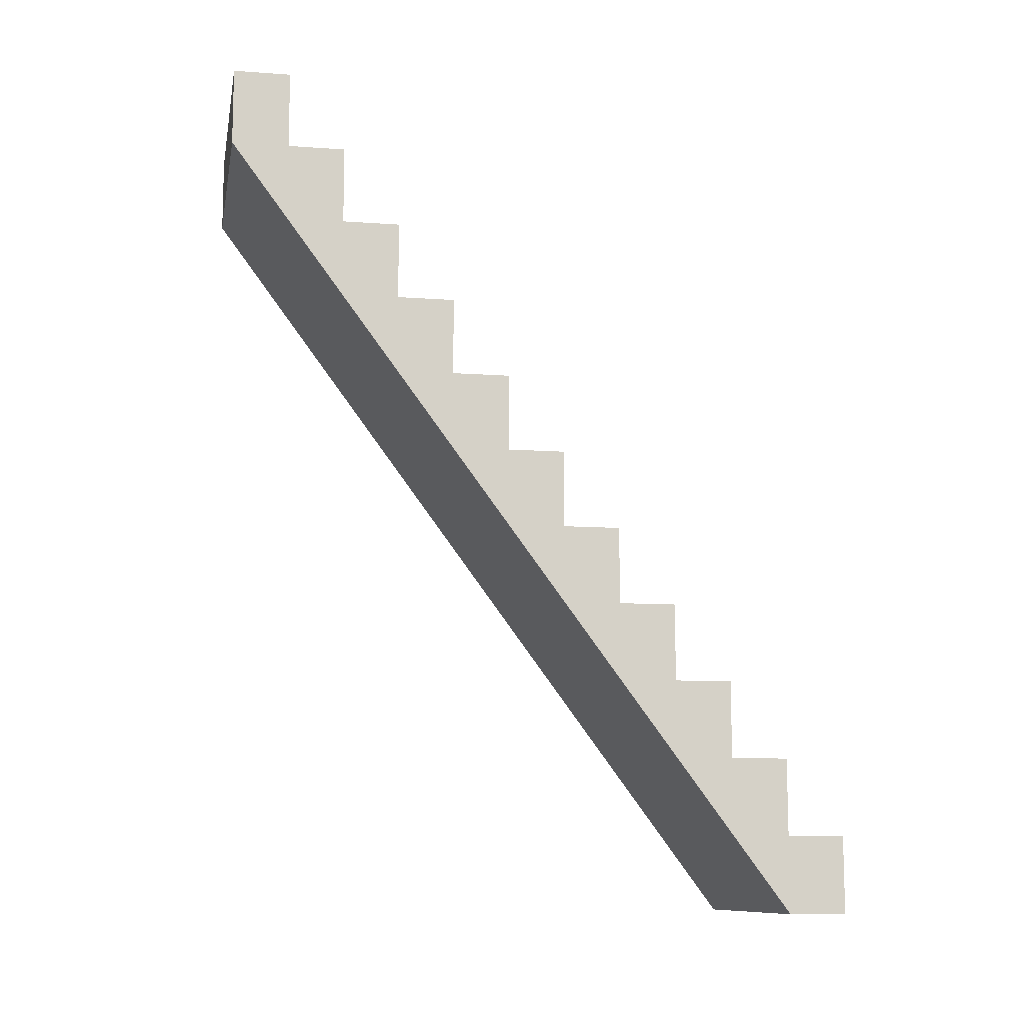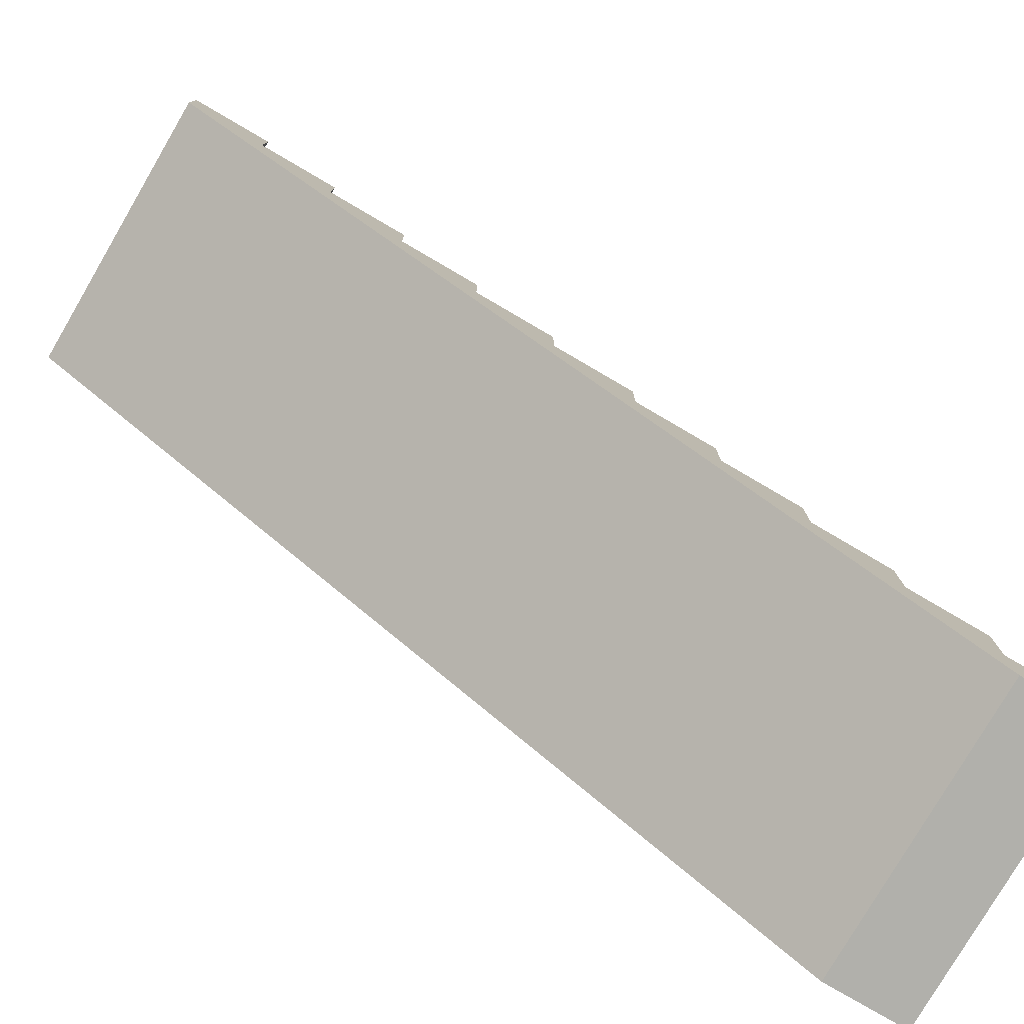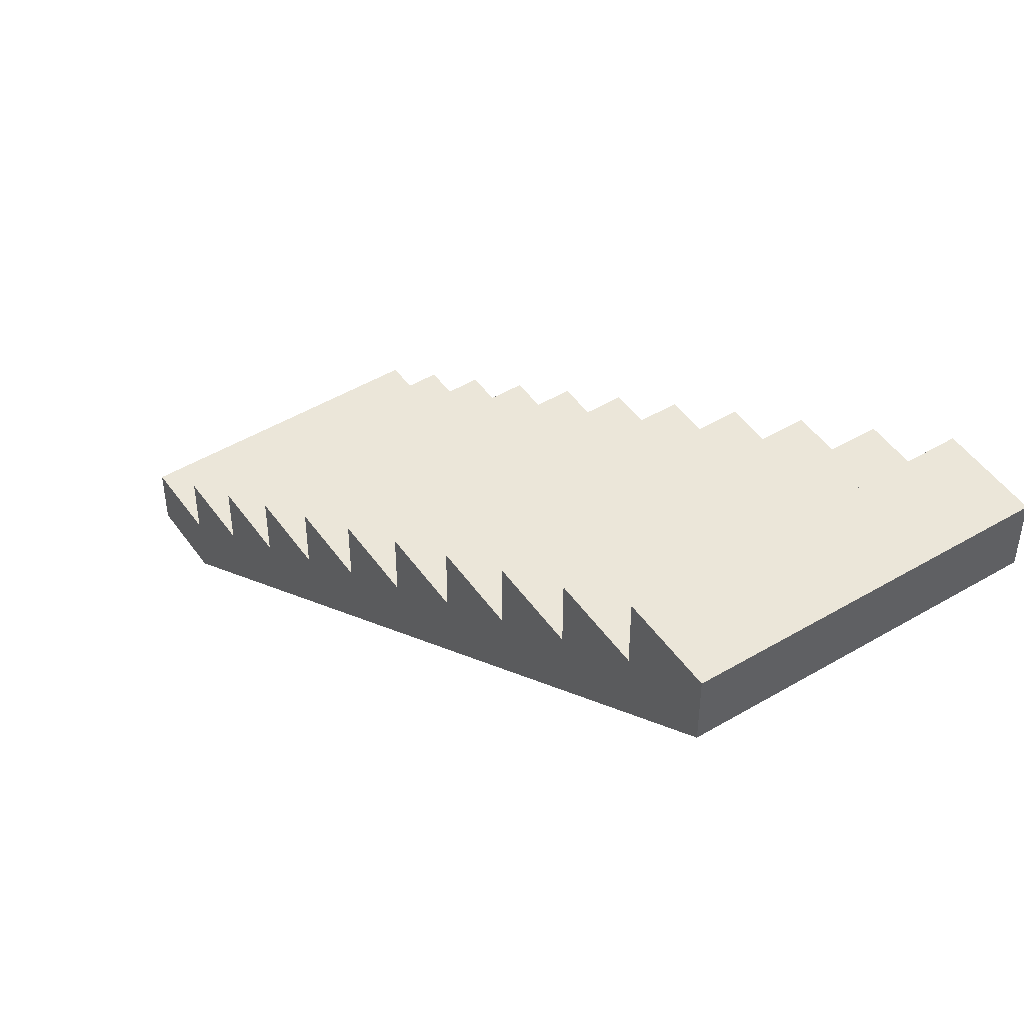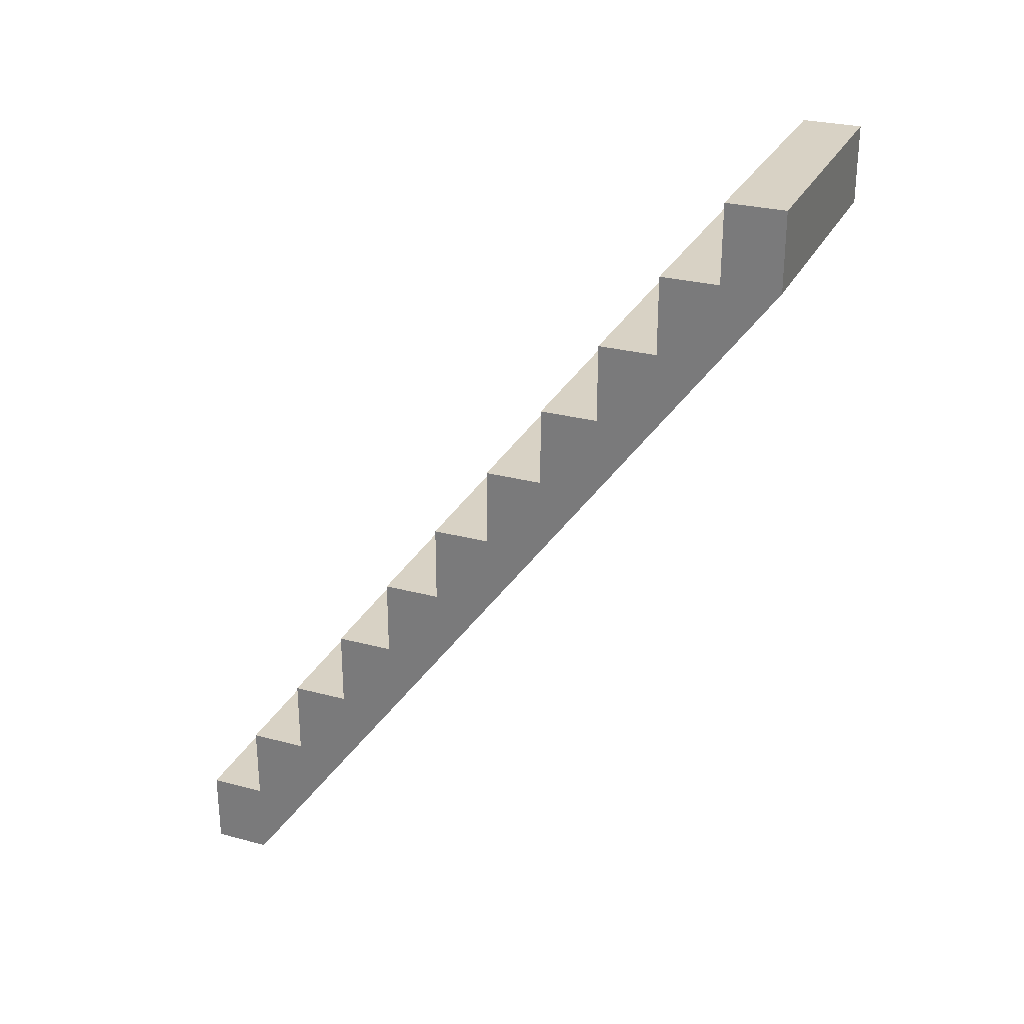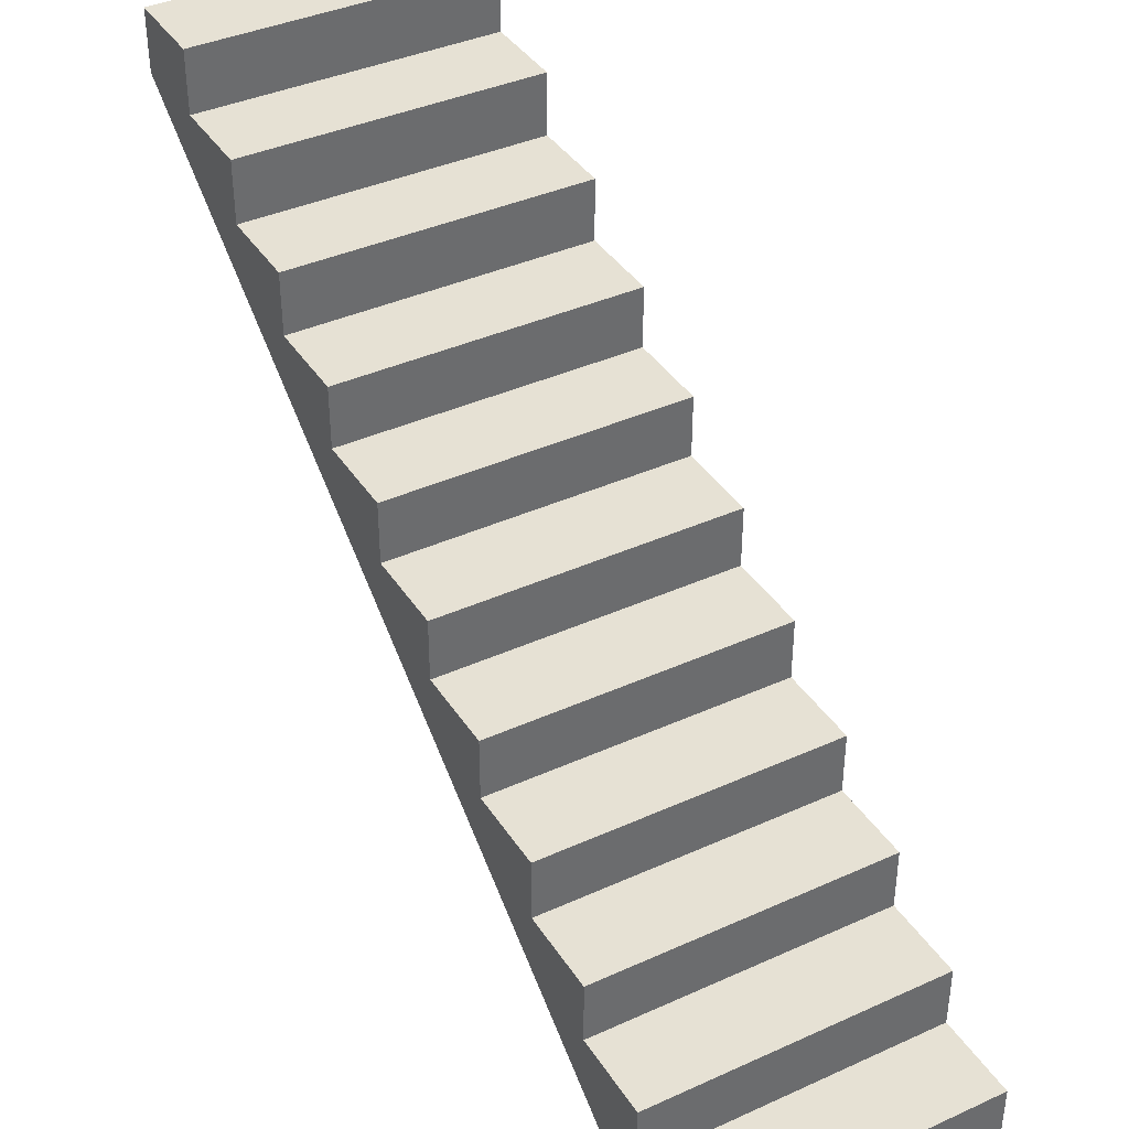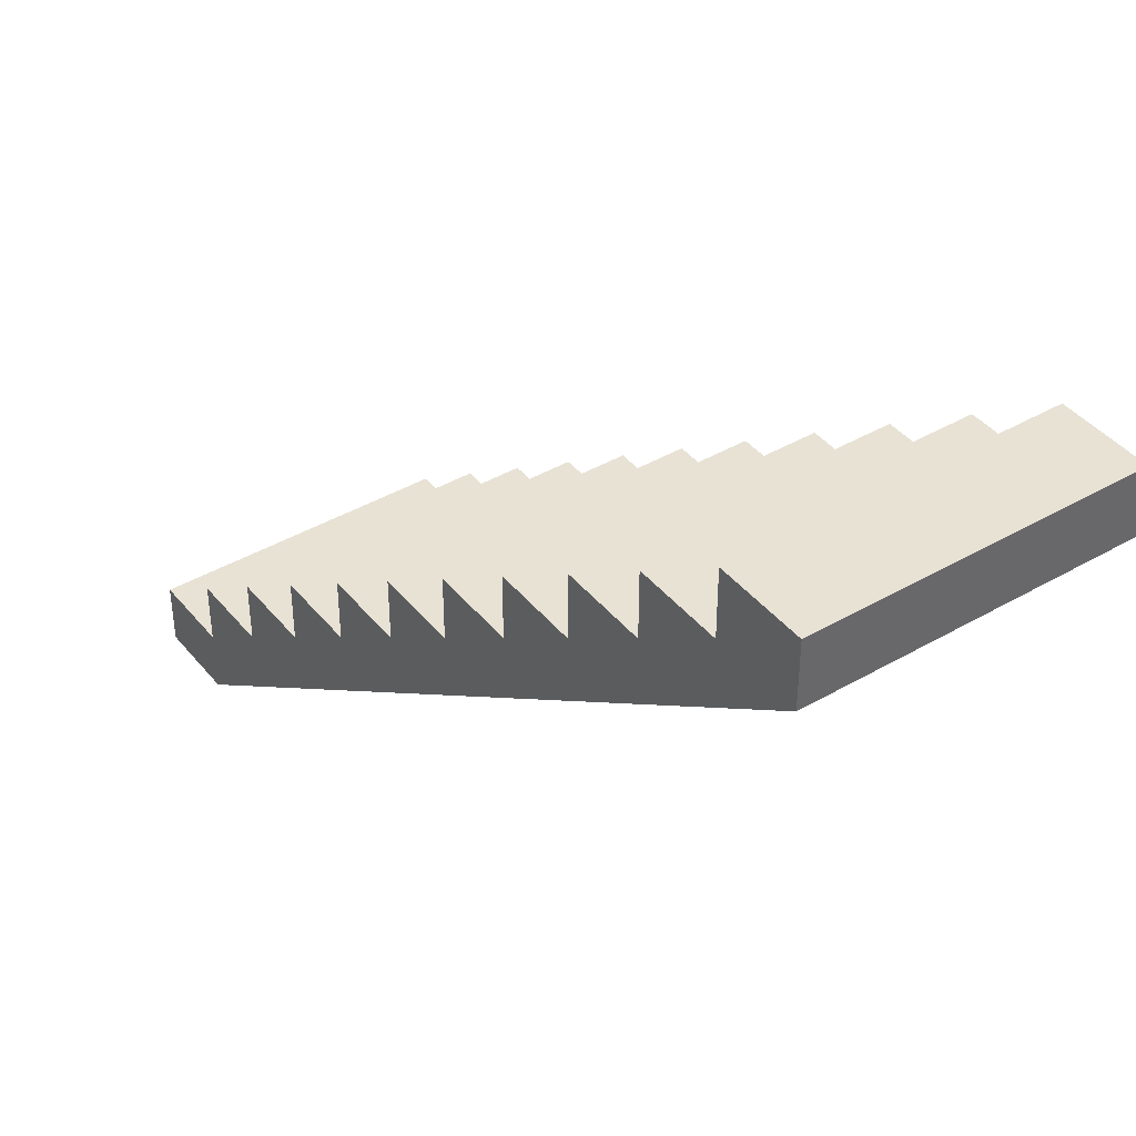
<metadata>
{"format":"obj","ext":"obj","renderer":"f3d","projection":"perspective","resolution":1024,"background":"white","views":[{"elev":-10.5,"azim":79.6,"up":"+Z"},{"elev":-78.5,"azim":-120.3,"up":"+Y"},{"elev":48.1,"azim":146.4,"up":"+Y"},{"elev":27.7,"azim":-67.8,"up":"+Z"},{"elev":39.1,"azim":-29.5,"up":"+Y"},{"elev":40.9,"azim":144.7,"up":"+Y"}]}
</metadata>
<code>
v  -1056 0 3274
v  -1056 0 2679
v  1056 0 2679
v  1056 0 3274
v  -1056 441.3 2679
v  -1056 441.3 3274
v  1056 441.3 3274
v  1056 441.3 2679
v  1056 4413 -3274
v  1056 882.6 2084
v  1056 1324 1488
v  1056 1765 893
v  1056 2207 297.7
v  1056 2648 -297.7
v  1056 3089 -893
v  1056 3531 -1488
v  1056 3972 -2084
v  1056 4413 -2084
v  1056 4413 -2679
v  1056 4855 -2679
v  1056 4855 -3274
v  1056 3972 -1488
v  1056 3531 -893
v  1056 3089 -297.7
v  1056 2648 297.7
v  1056 2207 893
v  1056 1765 1488
v  1056 1324 2084
v  1056 882.6 2679
v  -1056 882.6 2679
v  -1056 882.6 2084
v  -1056 1324 2084
v  -1056 1324 1488
v  -1056 1765 1488
v  -1056 1765 893
v  -1056 2207 893
v  -1056 2207 297.7
v  -1056 2648 297.7
v  -1056 2648 -297.7
v  -1056 3089 -297.7
v  -1056 3089 -893
v  -1056 3531 -893
v  -1056 3531 -1488
v  -1056 3972 -1488
v  -1056 3972 -2084
v  -1056 4413 -3274
v  -1056 4413 -2679
v  -1056 4413 -2084
v  -1056 4855 -3274
v  -1056 4855 -2679
g Layer0_001
f 1 2 3 4
f 5 6 7 8
f 7 4 3 8
f 8 3 9 10
f 11 10 9 12
f 13 12 9 14
f 15 14 9 16
f 17 16 9 18
f 19 18 9 20
f 20 9 21
f 16 17 22
f 15 16 23
f 14 15 24
f 13 14 25
f 12 13 26
f 11 12 27
f 10 11 28
f 8 10 29
f 1 4 7 6
f 5 8 29 30
f 31 30 29 10
f 31 10 28 32
f 33 32 28 11
f 33 11 27 34
f 35 34 27 12
f 35 12 26 36
f 37 36 26 13
f 37 13 25 38
f 39 38 25 14
f 39 14 24 40
f 41 40 24 15
f 41 15 23 42
f 43 42 23 16
f 43 16 22 44
f 45 44 22 17
f 31 32 33 46
f 31 46 2 5
f 31 5 30
f 5 2 1 6
f 35 46 33 34
f 37 46 35 36
f 39 46 37 38
f 41 46 39 40
f 43 46 41 42
f 45 46 43 44
f 47 46 45 48
f 49 46 47 50
f 45 17 18 48
f 47 48 18 19
f 9 46 49 21
f 47 19 20 50
f 49 50 20 21
f 2 46 9 3

</code>
